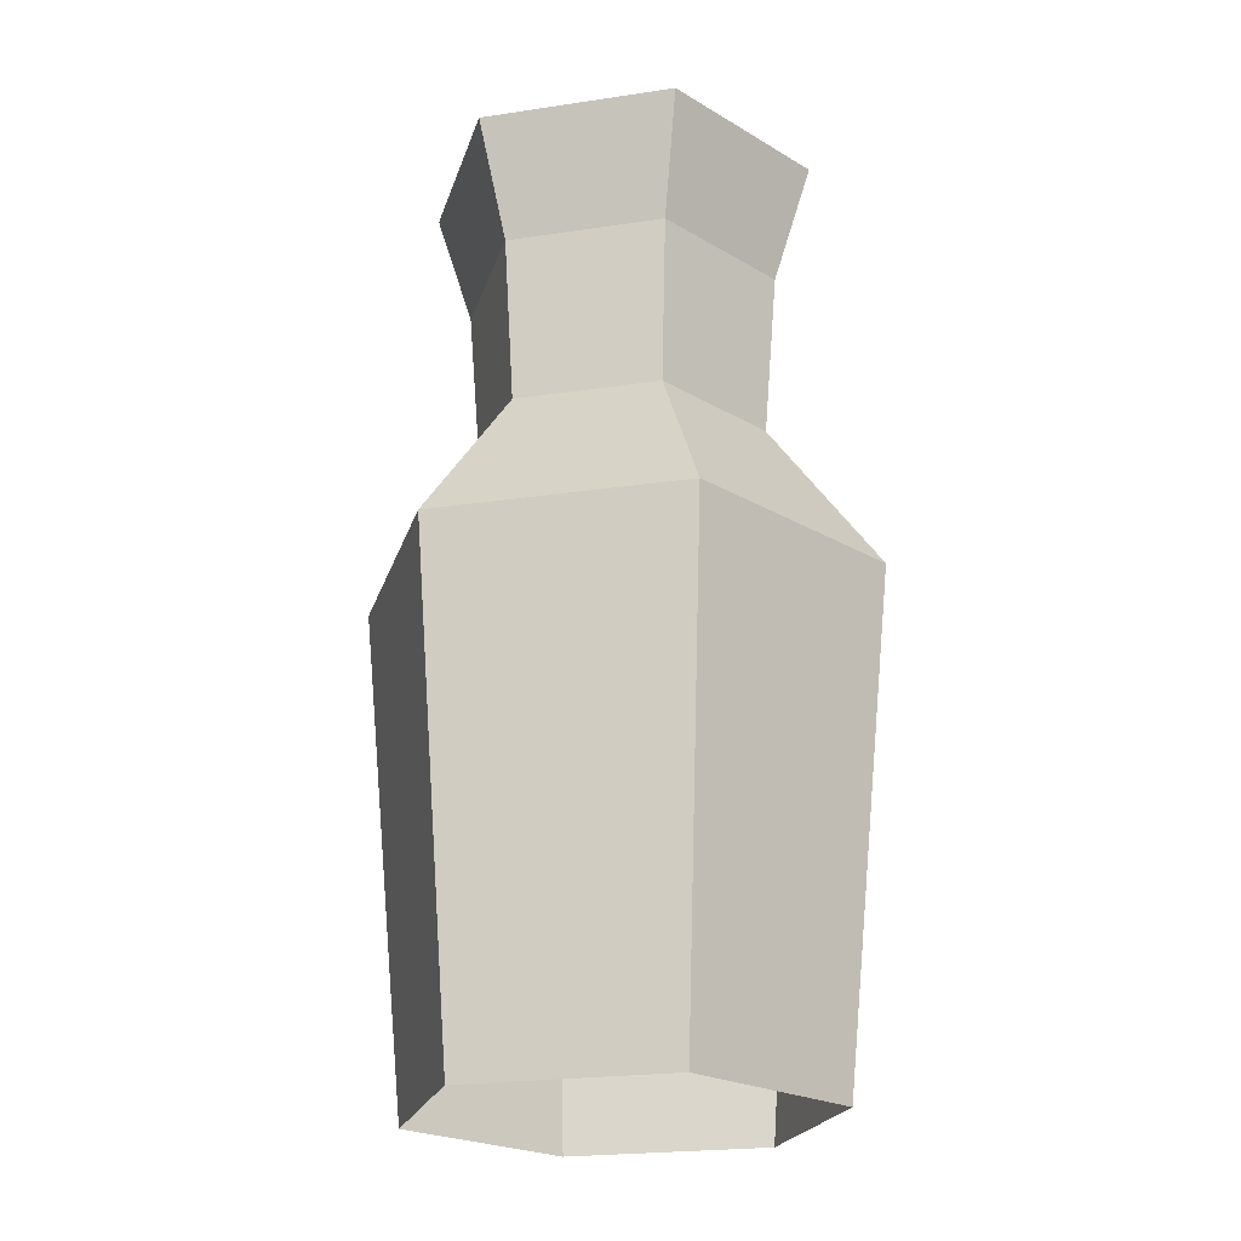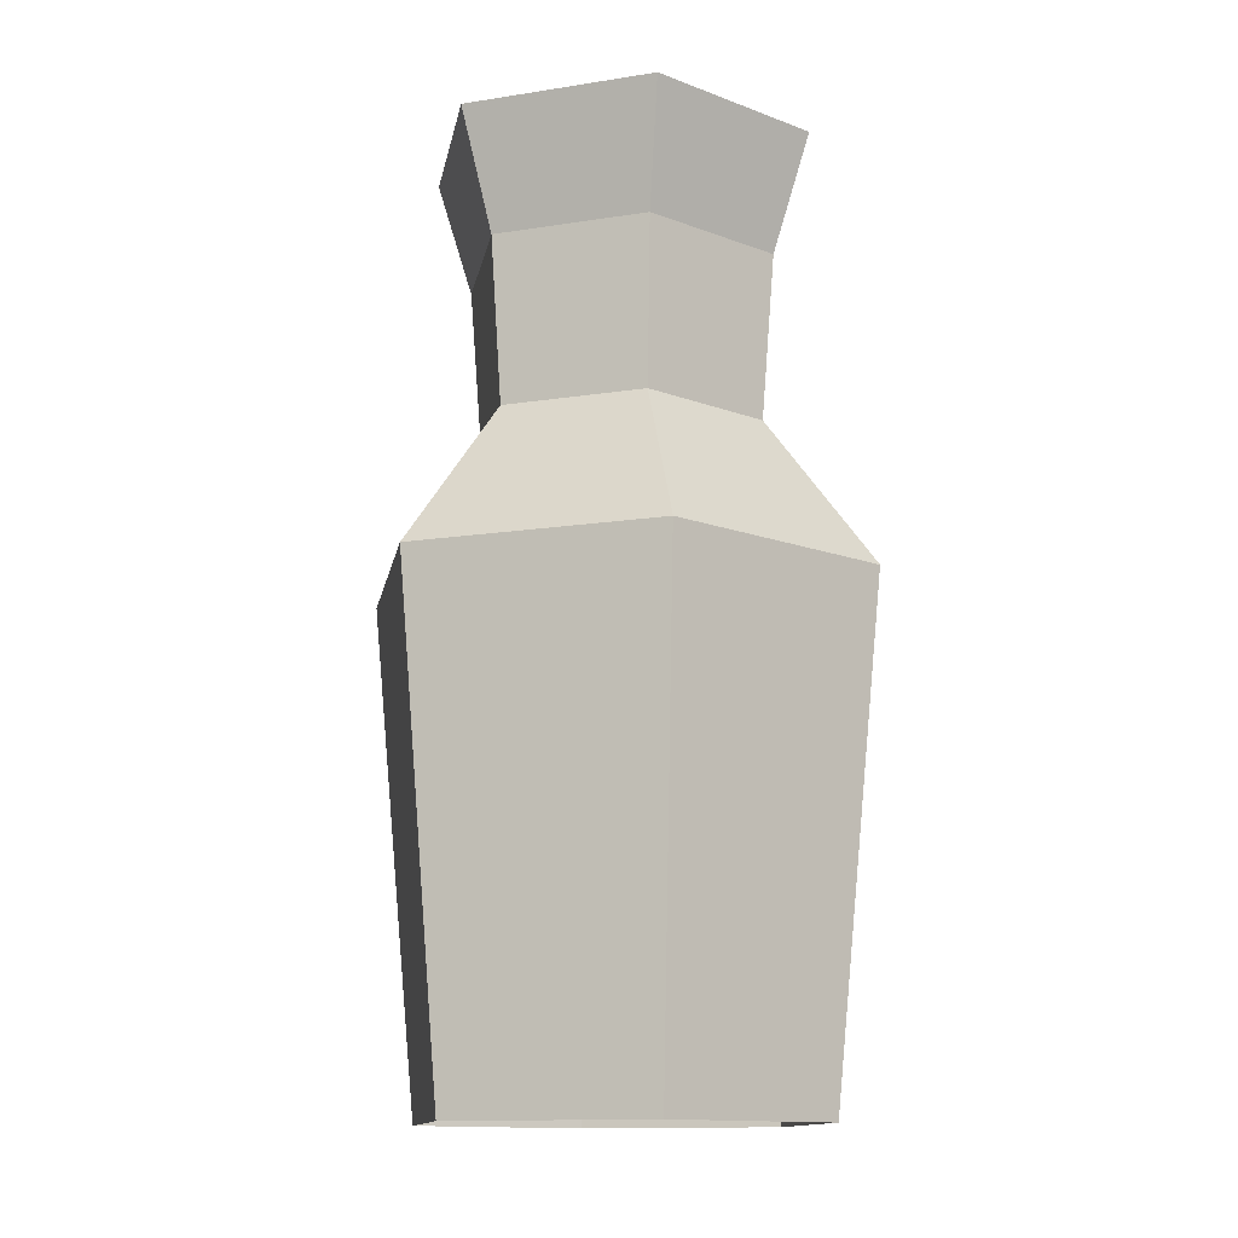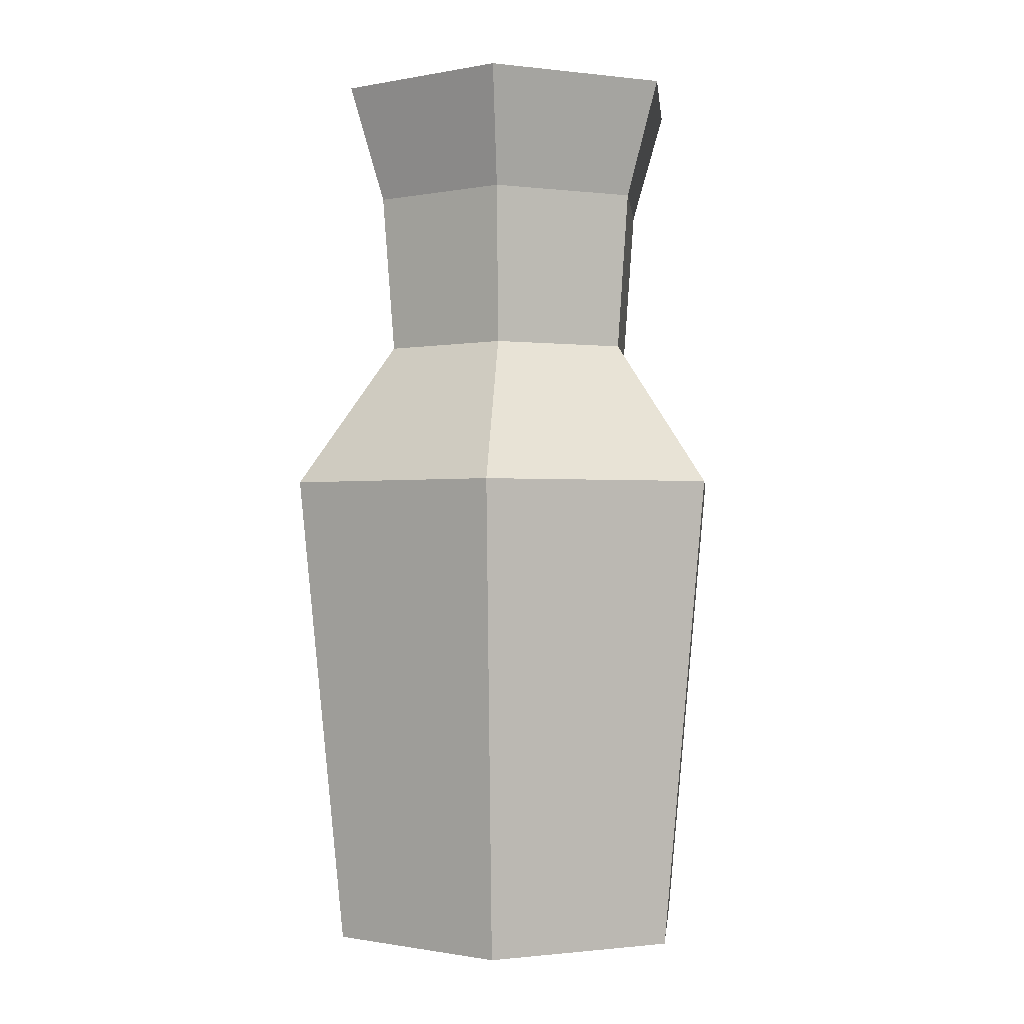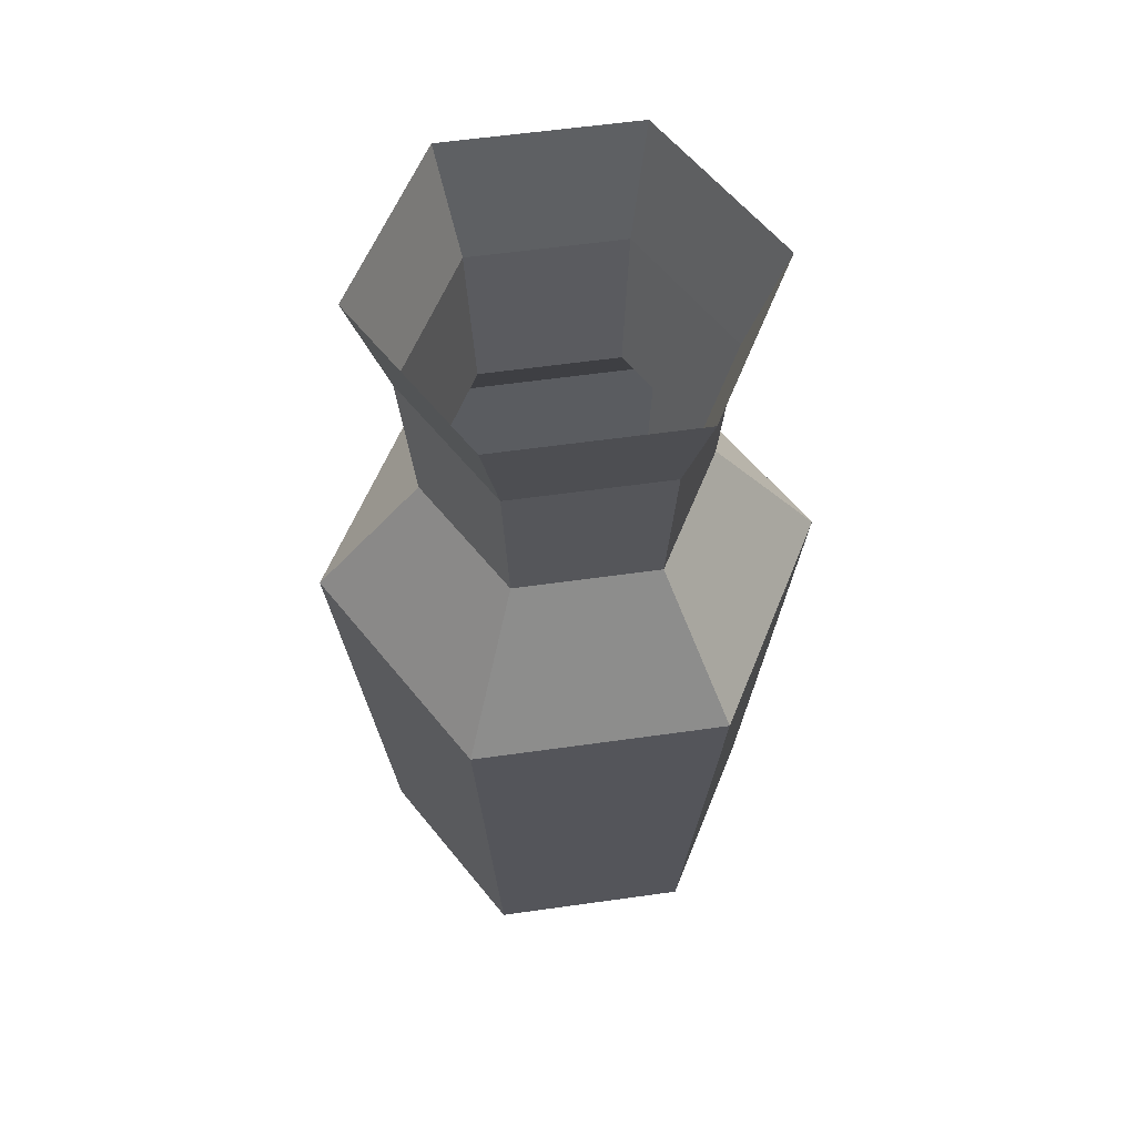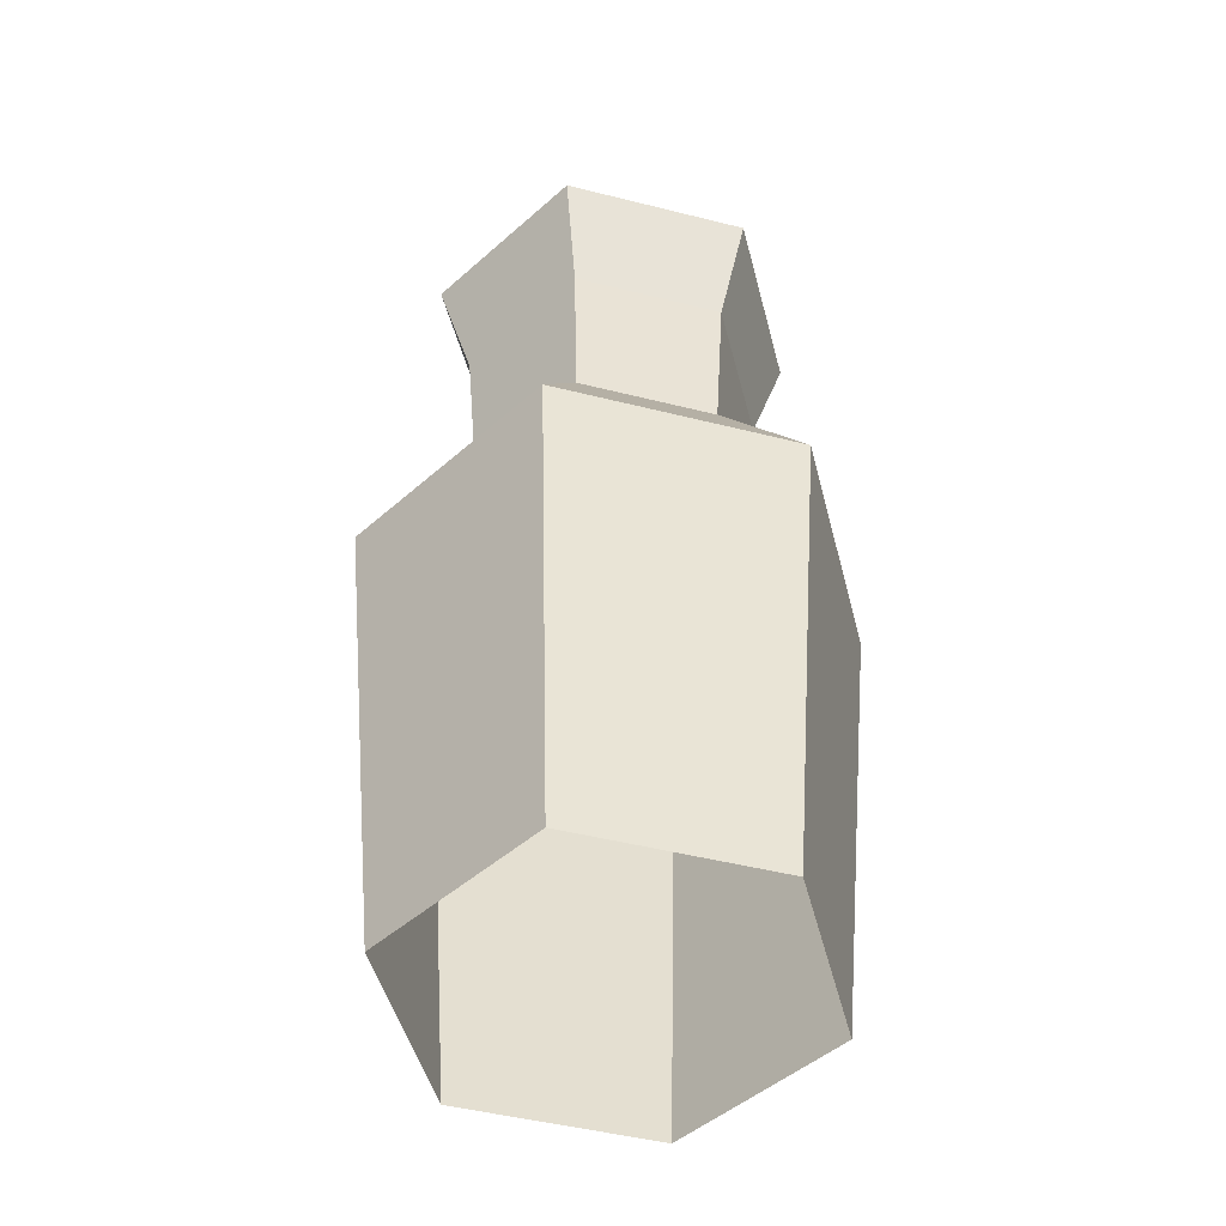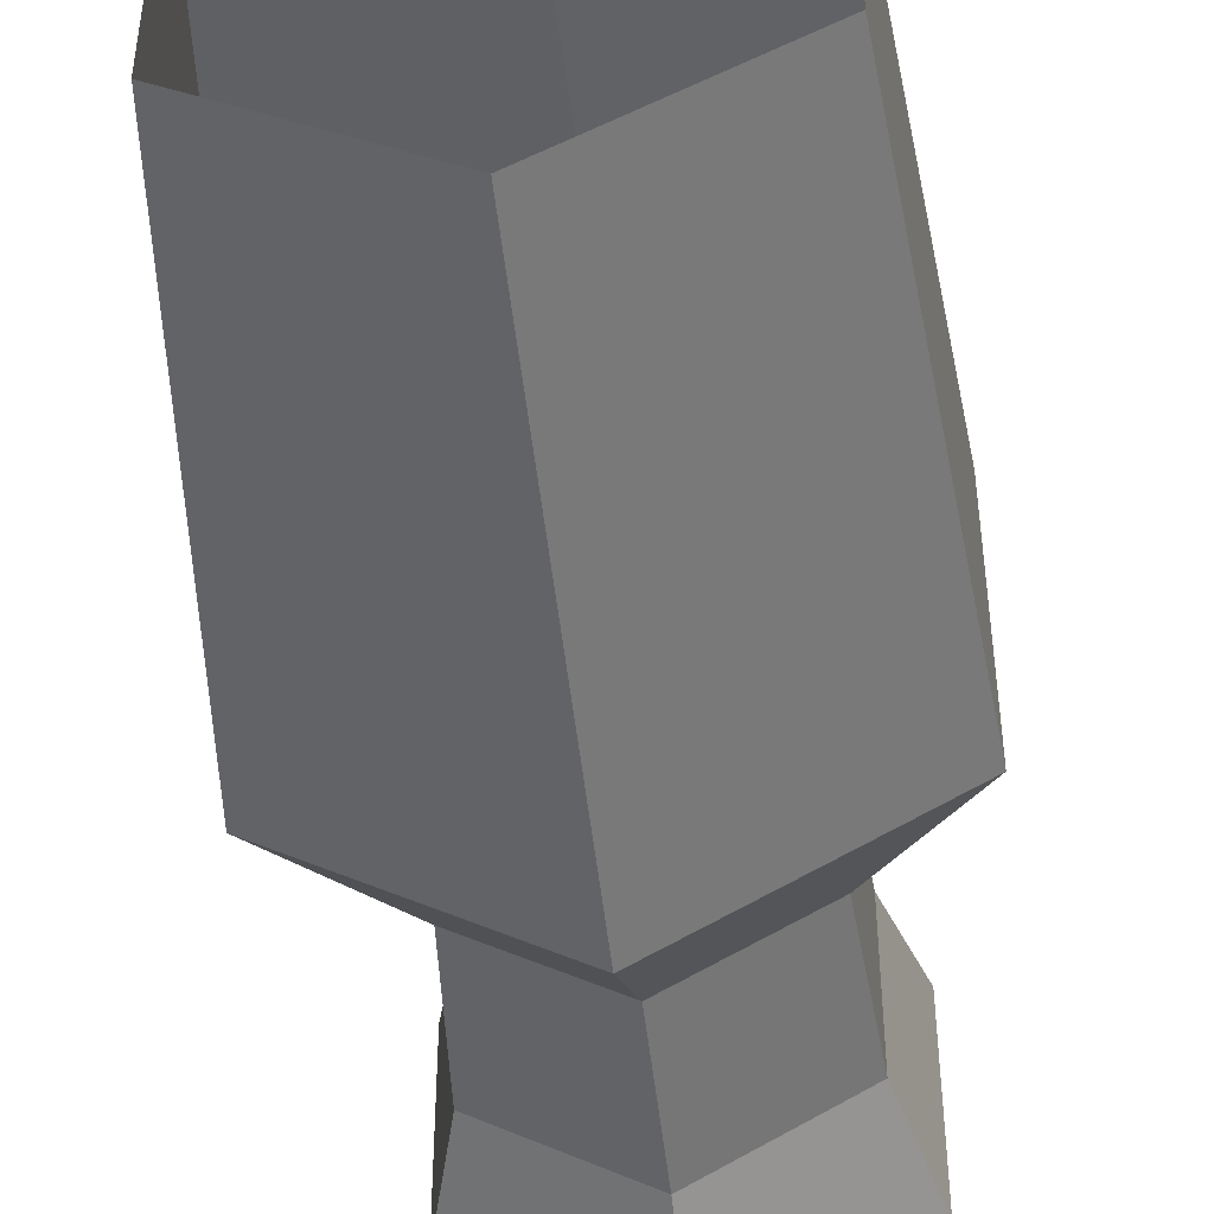
<metadata>
{"format":"obj","ext":"obj","renderer":"f3d","projection":"perspective","resolution":1024,"background":"white","views":[{"elev":-22.4,"azim":104.5,"up":"+Y"},{"elev":-13.3,"azim":-130.4,"up":"+Y"},{"elev":-0.8,"azim":-54.1,"up":"+Y"},{"elev":58.4,"azim":-98.3,"up":"+Y"},{"elev":-48.7,"azim":134.4,"up":"+Y"},{"elev":-46.6,"azim":6.5,"up":"+Z"}]}
</metadata>
<code>
o Jar001_Cylinder.002
v 0 0 0.2175
v 0 1 0.2084
v -0.1883 0 0.1087
v -0.1805 1 0.1042
v -0.1883 0 -0.1087
v -0.1805 1 -0.1042
v 0 0 -0.2175
v 0 1 -0.2084
v 0.1883 0 -0.1087
v 0.1805 1 -0.1042
v 0.1883 0 0.1087
v 0.1805 1 0.1042
v 0 0.6939 0.1541
v -0.1334 0.6939 0.07704
v -0.1334 0.6939 -0.07704
v 0 0.6939 -0.1541
v 0.1334 0.6939 -0.07704
v 0.1334 0.6939 0.07704
v 0 0.8708 0.168
v -0.1455 0.8708 0.08402
v -0.1455 0.8708 -0.08402
v 0 0.8708 -0.168
v 0.1455 0.8708 -0.08402
v 0.1455 0.8708 0.08402
v -0.2347 0.533 0.1355
v -0.2347 0.533 -0.1355
v 0 0.533 -0.271
v 0.2347 0.533 -0.1355
v 0.2347 0.533 0.1355
v -0 0.533 0.271
v 0 0 0.2175
v 0 1 0.2084
v -0.1883 0 0.1087
v -0.1805 1 0.1042
v -0.1883 0 -0.1087
v -0.1805 1 -0.1042
v 0 0 -0.2175
v 0 1 -0.2084
v 0.1883 0 -0.1087
v 0.1805 1 -0.1042
v 0.1883 0 0.1087
v 0.1805 1 0.1042
v 0 0.6939 0.1541
v -0.1334 0.6939 0.07704
v -0.1334 0.6939 -0.07704
v 0 0.6939 -0.1541
v 0.1334 0.6939 -0.07704
v 0.1334 0.6939 0.07704
v 0 0.8708 0.168
v -0.1455 0.8708 0.08402
v -0.1455 0.8708 -0.08402
v 0 0.8708 -0.168
v 0.1455 0.8708 -0.08402
v 0.1455 0.8708 0.08402
v -0.2347 0.533 0.1355
v -0.2347 0.533 -0.1355
v 0 0.533 -0.271
v 0.2347 0.533 -0.1355
v 0.2347 0.533 0.1355
v -0 0.533 0.271
f 19 20 4 2
f 20 21 6 4
f 21 22 8 6
f 22 23 10 8
f 23 24 12 10
f 24 19 2 12
f 29 30 13 18
f 28 29 18 17
f 27 28 17 16
f 26 27 16 15
f 25 26 15 14
f 30 25 14 13
f 18 13 19 24
f 17 18 24 23
f 16 17 23 22
f 15 16 22 21
f 14 15 21 20
f 13 14 20 19
f 1 3 25 30
f 3 5 26 25
f 5 7 27 26
f 7 9 28 27
f 9 11 29 28
f 11 1 30 29
f 49 32 34 50
f 50 34 36 51
f 51 36 38 52
f 52 38 40 53
f 53 40 42 54
f 54 42 32 49
f 59 48 43 60
f 58 47 48 59
f 57 46 47 58
f 56 45 46 57
f 55 44 45 56
f 60 43 44 55
f 48 54 49 43
f 47 53 54 48
f 46 52 53 47
f 45 51 52 46
f 44 50 51 45
f 43 49 50 44
f 31 60 55 33
f 33 55 56 35
f 35 56 57 37
f 37 57 58 39
f 39 58 59 41
f 41 59 60 31

</code>
